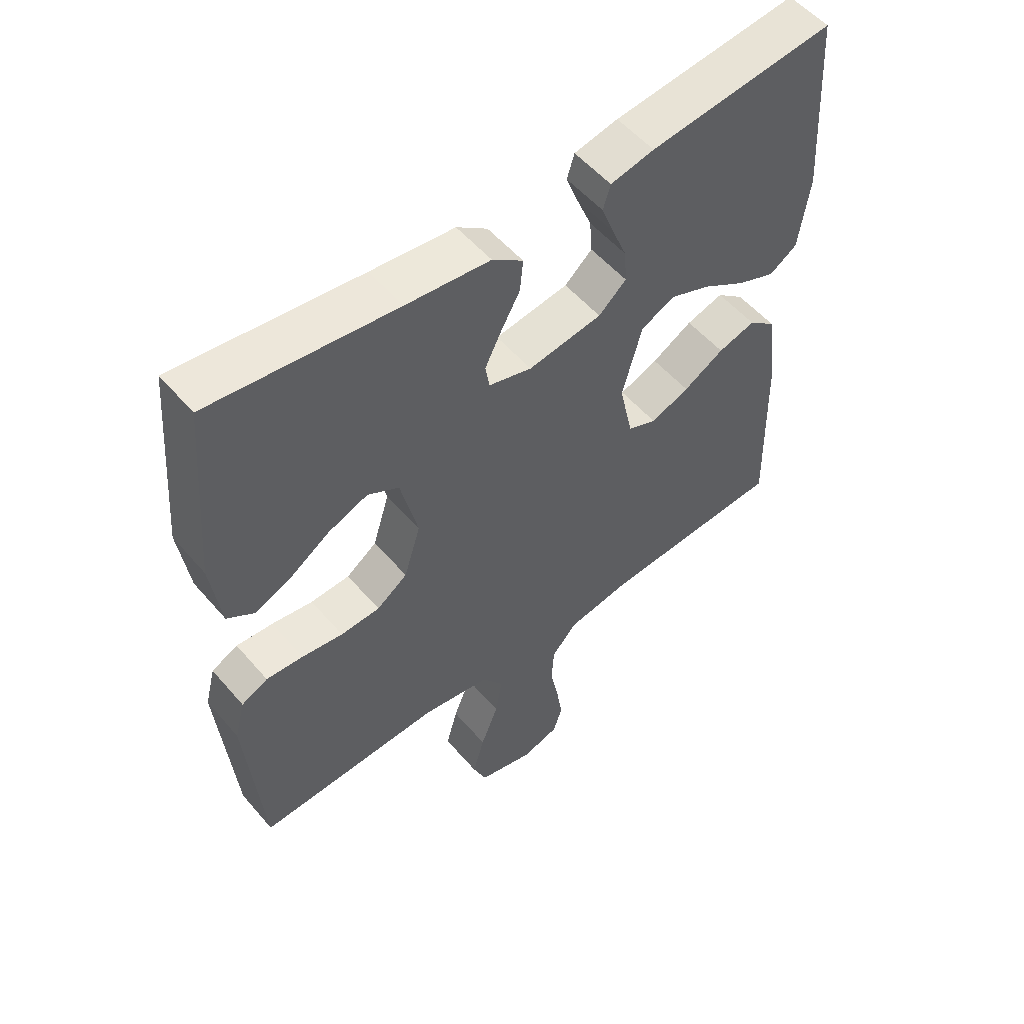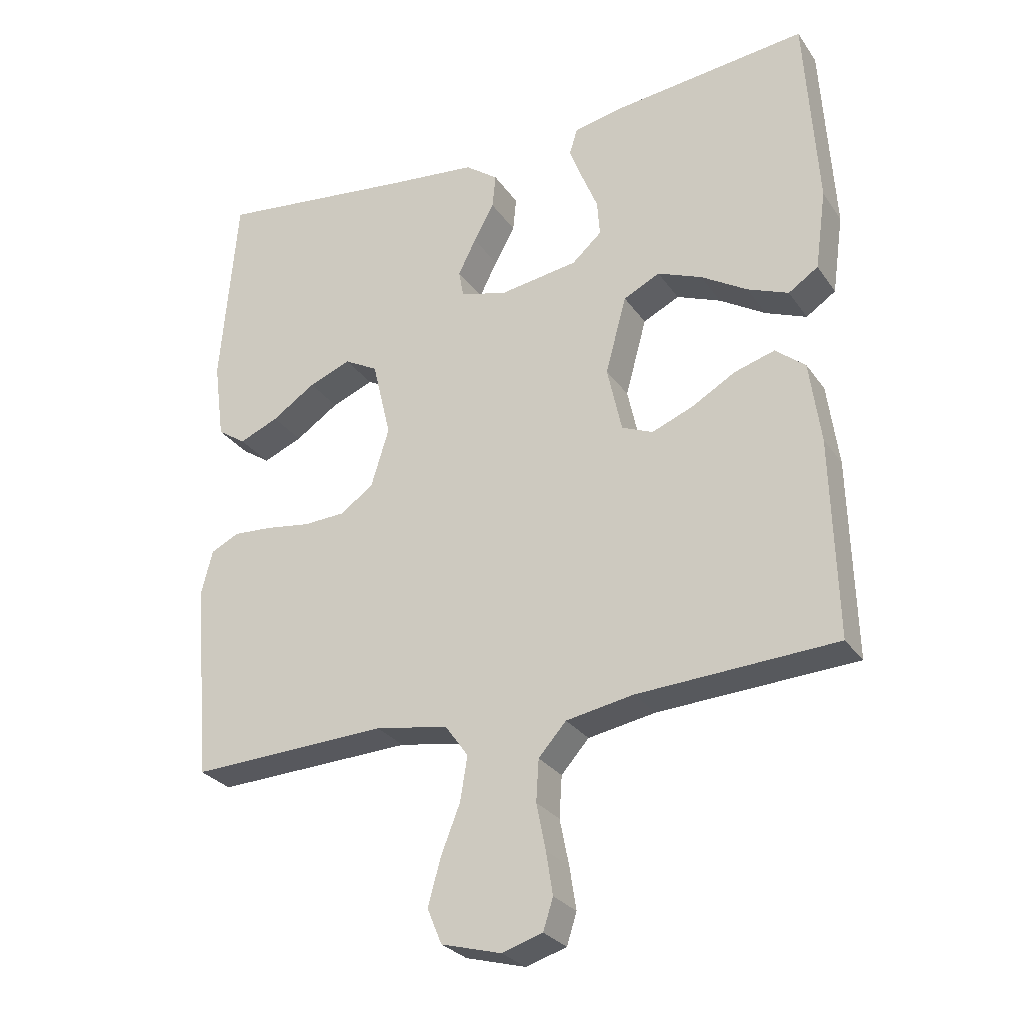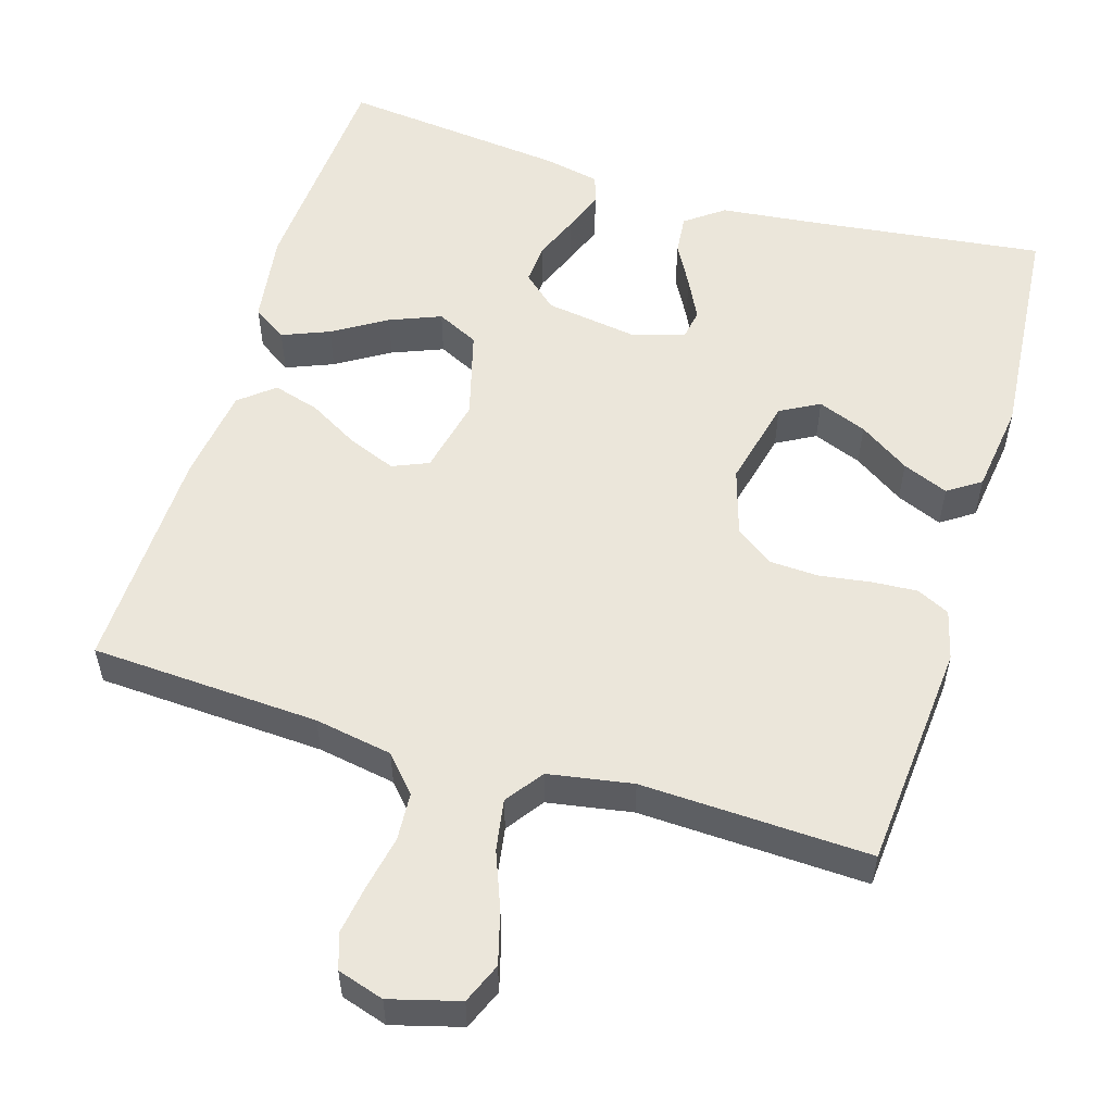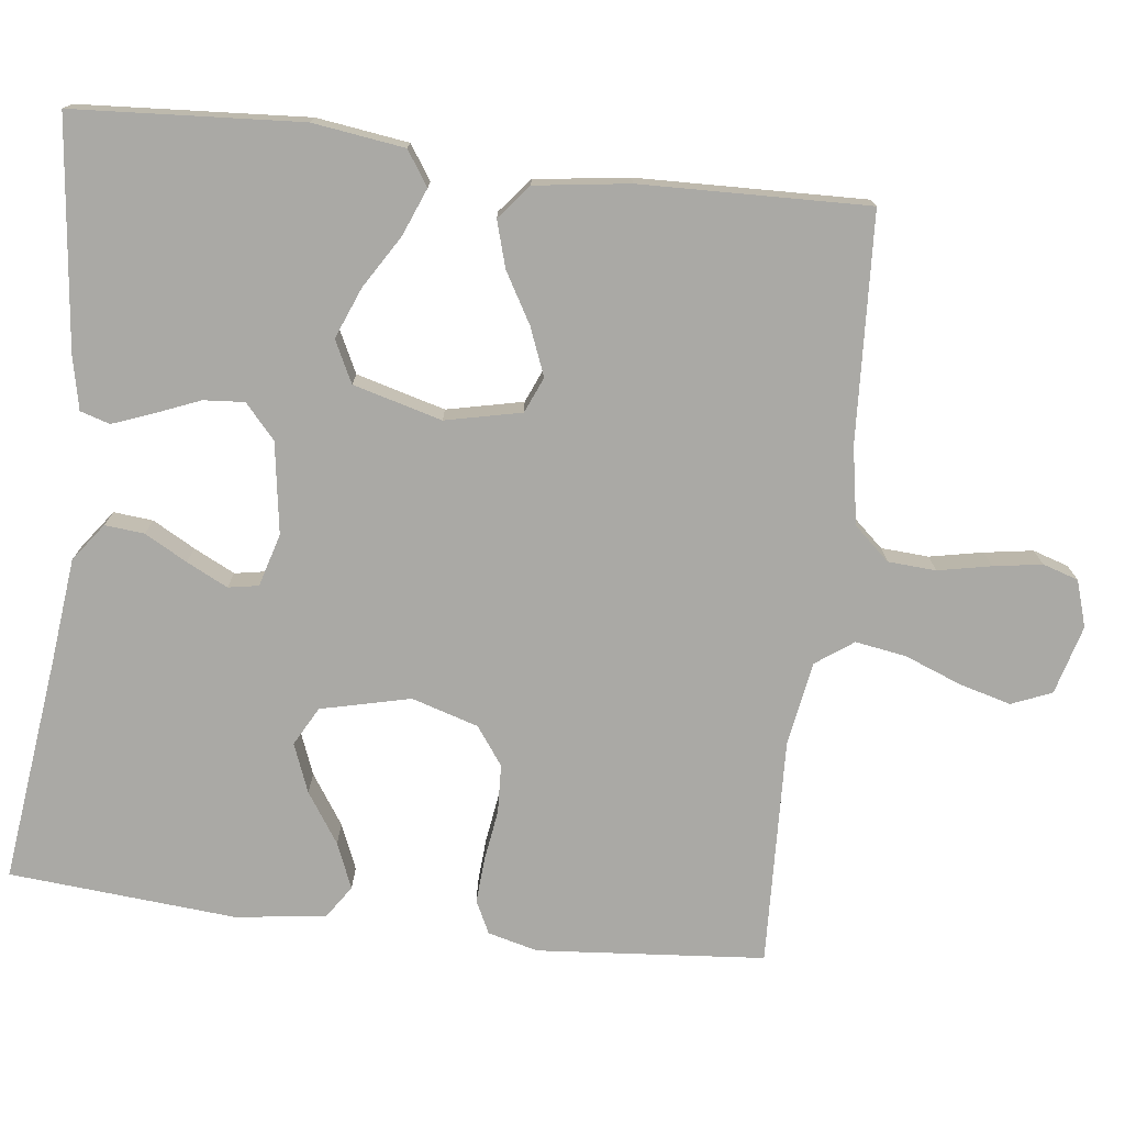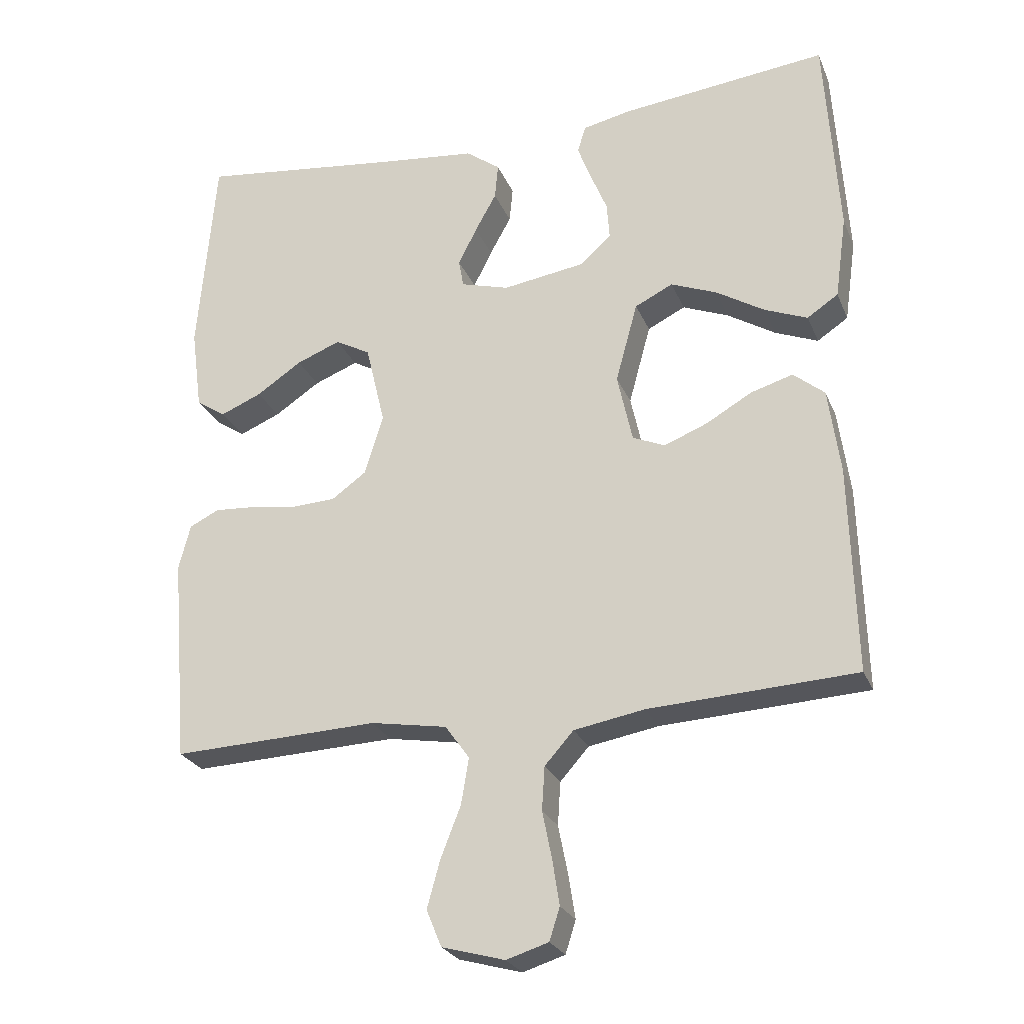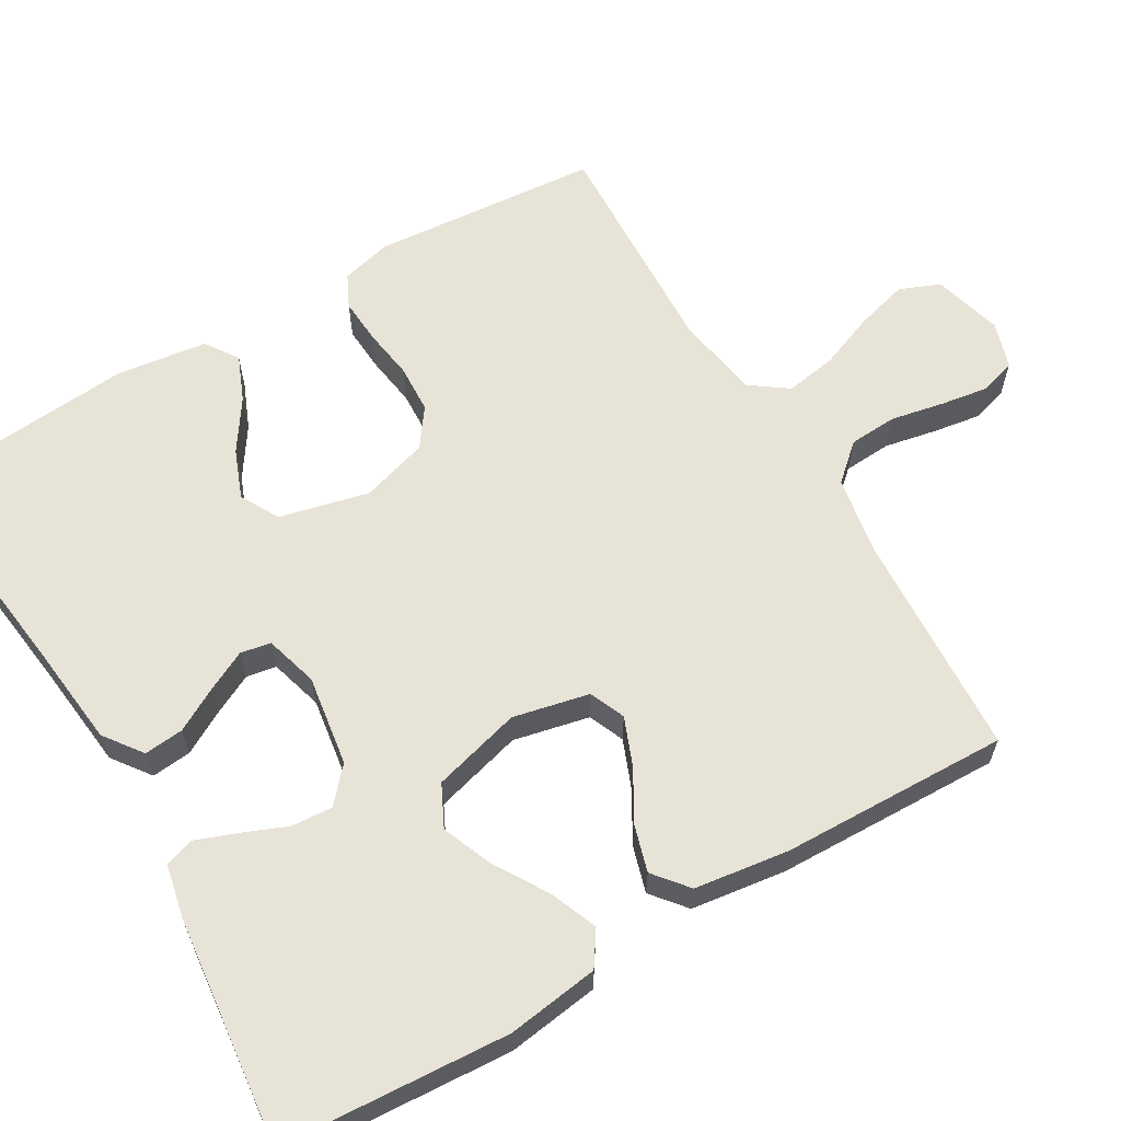
<metadata>
{"format":"obj","ext":"obj","renderer":"f3d","projection":"perspective","resolution":1024,"background":"white","views":[{"elev":54.3,"azim":-39.7,"up":"+Z"},{"elev":-28.0,"azim":27.6,"up":"+Z"},{"elev":54.9,"azim":-163.1,"up":"+Y"},{"elev":-75.3,"azim":83.2,"up":"+Y"},{"elev":-25.5,"azim":19.0,"up":"+Z"},{"elev":62.2,"azim":59.6,"up":"+Y"}]}
</metadata>
<code>
v -0.5 0.07 -0.5
v -0.525 0.07 -0.2
v -0.508 0.07 -0.134
v -0.465 0.07 -0.113
v -0.405 0.07 -0.117
v -0.338 0.07 -0.127
v -0.274 0.07 -0.124
v -0.224 0.07 -0.088
v -0.197 0.07 0
v -0.225 0.07 0.118
v -0.276 0.07 0.146
v -0.34 0.07 0.121
v -0.406 0.07 0.077
v -0.466 0.07 0.052
v -0.509 0.07 0.081
v -0.525 0.07 0.2
v -0.5 0.07 0.5
v -0.2 0.07 0.463
v -0.064 0.07 0.448
v -0.014 0.07 0.411
v -0.019 0.07 0.359
v -0.05 0.07 0.303
v -0.077 0.07 0.249
v -0.07 0.07 0.209
v 0 0.07 0.189
v 0.12 0.07 0.207
v 0.165 0.07 0.247
v 0.161 0.07 0.301
v 0.137 0.07 0.36
v 0.117 0.07 0.413
v 0.129 0.07 0.452
v 0.2 0.07 0.467
v 0.5 0.07 0.5
v 0.519 0.07 0.2
v 0.502 0.07 0.079
v 0.457 0.07 0.049
v 0.395 0.07 0.074
v 0.325 0.07 0.117
v 0.258 0.07 0.144
v 0.203 0.07 0.117
v 0.171 0.07 0
v 0.193 0.07 -0.1
v 0.24 0.07 -0.12
v 0.303 0.07 -0.095
v 0.369 0.07 -0.057
v 0.43 0.07 -0.039
v 0.475 0.07 -0.076
v 0.492 0.07 -0.2
v 0.5 0.07 -0.5
v 0.2 0.07 -0.516
v 0.098 0.07 -0.534
v 0.056 0.07 -0.581
v 0.052 0.07 -0.644
v 0.066 0.07 -0.714
v 0.076 0.07 -0.778
v 0.061 0.07 -0.825
v 0 0.07 -0.844
v -0.091 0.07 -0.819
v -0.113 0.07 -0.766
v -0.094 0.07 -0.697
v -0.065 0.07 -0.623
v -0.054 0.07 -0.556
v -0.089 0.07 -0.507
v -0.2 0.07 -0.488
v -0.5 0 -0.5
v -0.525 0 -0.2
v -0.508 0 -0.134
v -0.465 0 -0.113
v -0.405 0 -0.117
v -0.338 0 -0.127
v -0.274 0 -0.124
v -0.224 0 -0.088
v -0.197 0 0
v -0.225 0 0.118
v -0.276 0 0.146
v -0.34 0 0.121
v -0.406 0 0.077
v -0.466 0 0.052
v -0.509 0 0.081
v -0.525 0 0.2
v -0.5 0 0.5
v -0.2 0 0.463
v -0.064 0 0.448
v -0.014 0 0.411
v -0.019 0 0.359
v -0.05 0 0.303
v -0.077 0 0.249
v -0.07 0 0.209
v 0 0 0.189
v 0.12 0 0.207
v 0.165 0 0.247
v 0.161 0 0.301
v 0.137 0 0.36
v 0.117 0 0.413
v 0.129 0 0.452
v 0.2 0 0.467
v 0.5 0 0.5
v 0.519 0 0.2
v 0.502 0 0.079
v 0.457 0 0.049
v 0.395 0 0.074
v 0.325 0 0.117
v 0.258 0 0.144
v 0.203 0 0.117
v 0.171 0 0
v 0.193 0 -0.1
v 0.24 0 -0.12
v 0.303 0 -0.095
v 0.369 0 -0.057
v 0.43 0 -0.039
v 0.475 0 -0.076
v 0.492 0 -0.2
v 0.5 0 -0.5
v 0.2 0 -0.516
v 0.098 0 -0.534
v 0.056 0 -0.581
v 0.052 0 -0.644
v 0.066 0 -0.714
v 0.076 0 -0.778
v 0.061 0 -0.825
v 0 0 -0.844
v -0.091 0 -0.819
v -0.113 0 -0.766
v -0.094 0 -0.697
v -0.065 0 -0.623
v -0.054 0 -0.556
v -0.089 0 -0.507
v -0.2 0 -0.488
f 58 59 60 61
f 58 61 62
f 57 58 62
f 56 57 62
f 53 54 55 56
f 53 56 62
f 52 53 62 63
f 47 48 49 50
f 47 50 51
f 44 45 46 47
f 43 44 47 51
f 42 43 51 52
f 35 36 37 38
f 35 38 39
f 34 35 39
f 33 34 39
f 32 33 39 40
f 28 29 30 31
f 28 31 32 40
f 19 20 21 22
f 18 19 22 23
f 17 18 23 24
f 15 16 17 24
f 12 13 14 15
f 11 12 15
f 3 4 5 6
f 1 2 3 6
f 64 1 6 7
f 63 64 7 8
f 41 42 52 63
f 41 63 8 9
f 40 41 9 10
f 27 28 40
f 26 27 40
f 25 26 40 10
f 24 25 10 11
f 11 15 24
f 125 124 123 122
f 126 125 122
f 126 122 121
f 126 121 120
f 120 119 118 117
f 126 120 117
f 127 126 117 116
f 114 113 112 111
f 115 114 111
f 111 110 109 108
f 115 111 108 107
f 116 115 107 106
f 102 101 100 99
f 103 102 99
f 103 99 98
f 103 98 97
f 104 103 97 96
f 95 94 93 92
f 104 96 95 92
f 86 85 84 83
f 87 86 83 82
f 88 87 82 81
f 88 81 80 79
f 79 78 77 76
f 79 76 75
f 70 69 68 67
f 70 67 66 65
f 71 70 65 128
f 72 71 128 127
f 127 116 106 105
f 73 72 127 105
f 74 73 105 104
f 104 92 91
f 104 91 90
f 74 104 90 89
f 75 74 89 88
f 88 79 75
f 1 65 66 2
f 2 66 67 3
f 3 67 68 4
f 4 68 69 5
f 5 69 70 6
f 6 70 71 7
f 7 71 72 8
f 8 72 73 9
f 9 73 74 10
f 10 74 75 11
f 11 75 76 12
f 12 76 77 13
f 13 77 78 14
f 14 78 79 15
f 15 79 80 16
f 16 80 81 17
f 17 81 82 18
f 18 82 83 19
f 19 83 84 20
f 20 84 85 21
f 21 85 86 22
f 22 86 87 23
f 23 87 88 24
f 24 88 89 25
f 25 89 90 26
f 26 90 91 27
f 27 91 92 28
f 28 92 93 29
f 29 93 94 30
f 30 94 95 31
f 31 95 96 32
f 32 96 97 33
f 33 97 98 34
f 34 98 99 35
f 35 99 100 36
f 36 100 101 37
f 37 101 102 38
f 38 102 103 39
f 39 103 104 40
f 40 104 105 41
f 41 105 106 42
f 42 106 107 43
f 43 107 108 44
f 44 108 109 45
f 45 109 110 46
f 46 110 111 47
f 47 111 112 48
f 48 112 113 49
f 49 113 114 50
f 50 114 115 51
f 51 115 116 52
f 52 116 117 53
f 53 117 118 54
f 54 118 119 55
f 55 119 120 56
f 56 120 121 57
f 57 121 122 58
f 58 122 123 59
f 59 123 124 60
f 60 124 125 61
f 61 125 126 62
f 62 126 127 63
f 63 127 128 64
f 64 128 65 1

</code>
